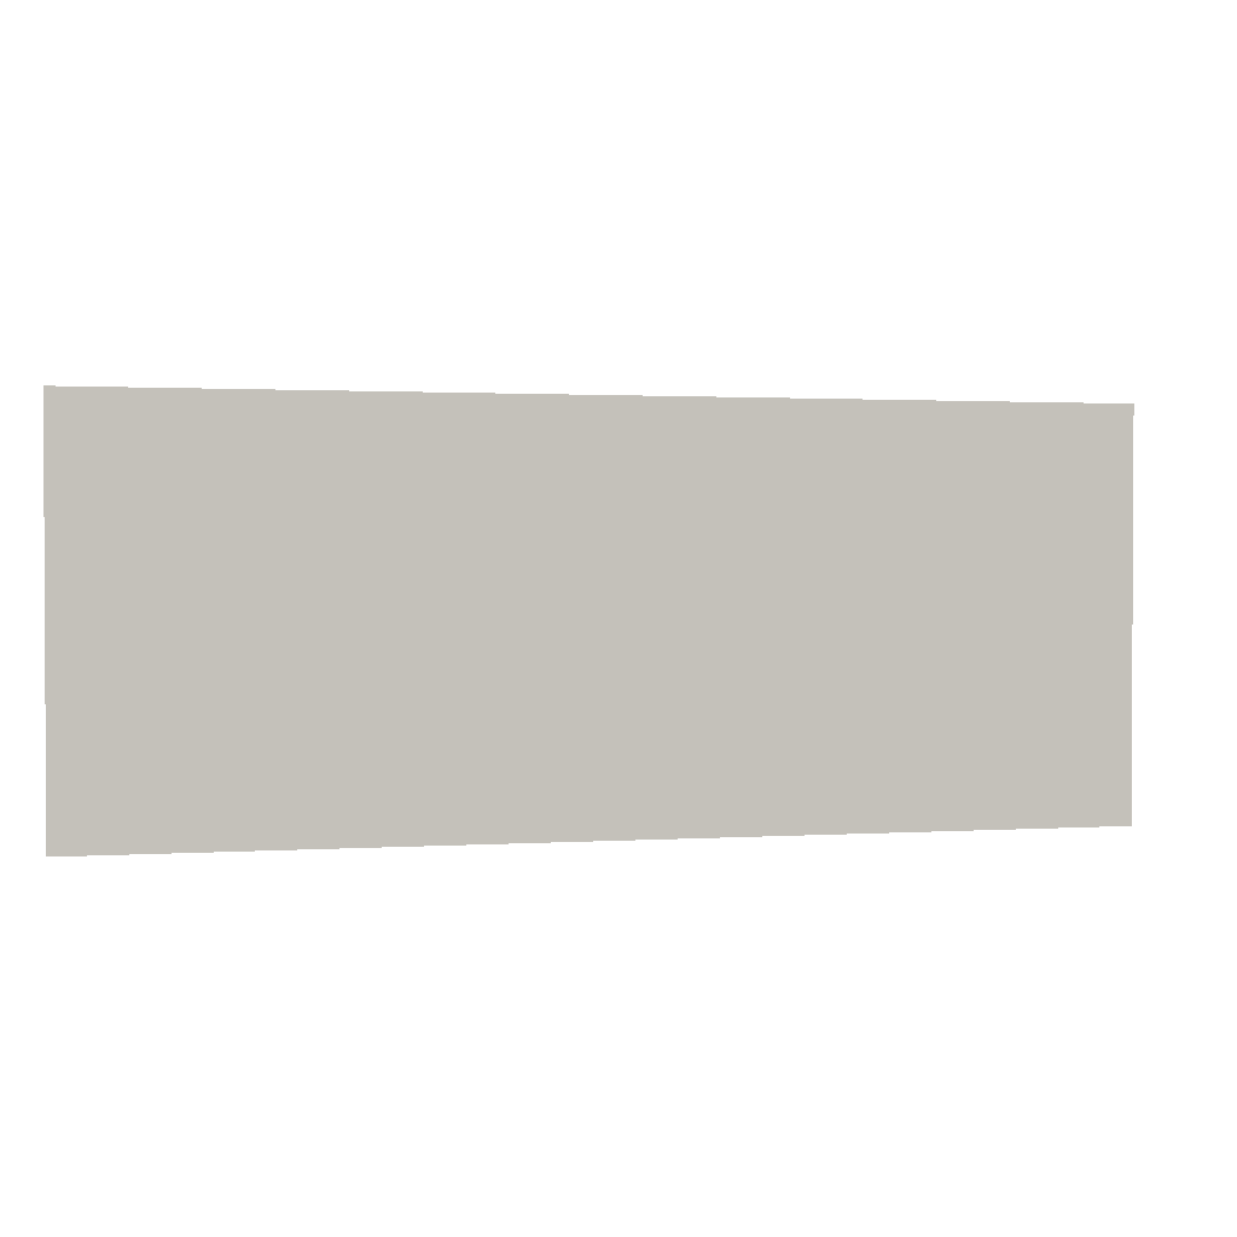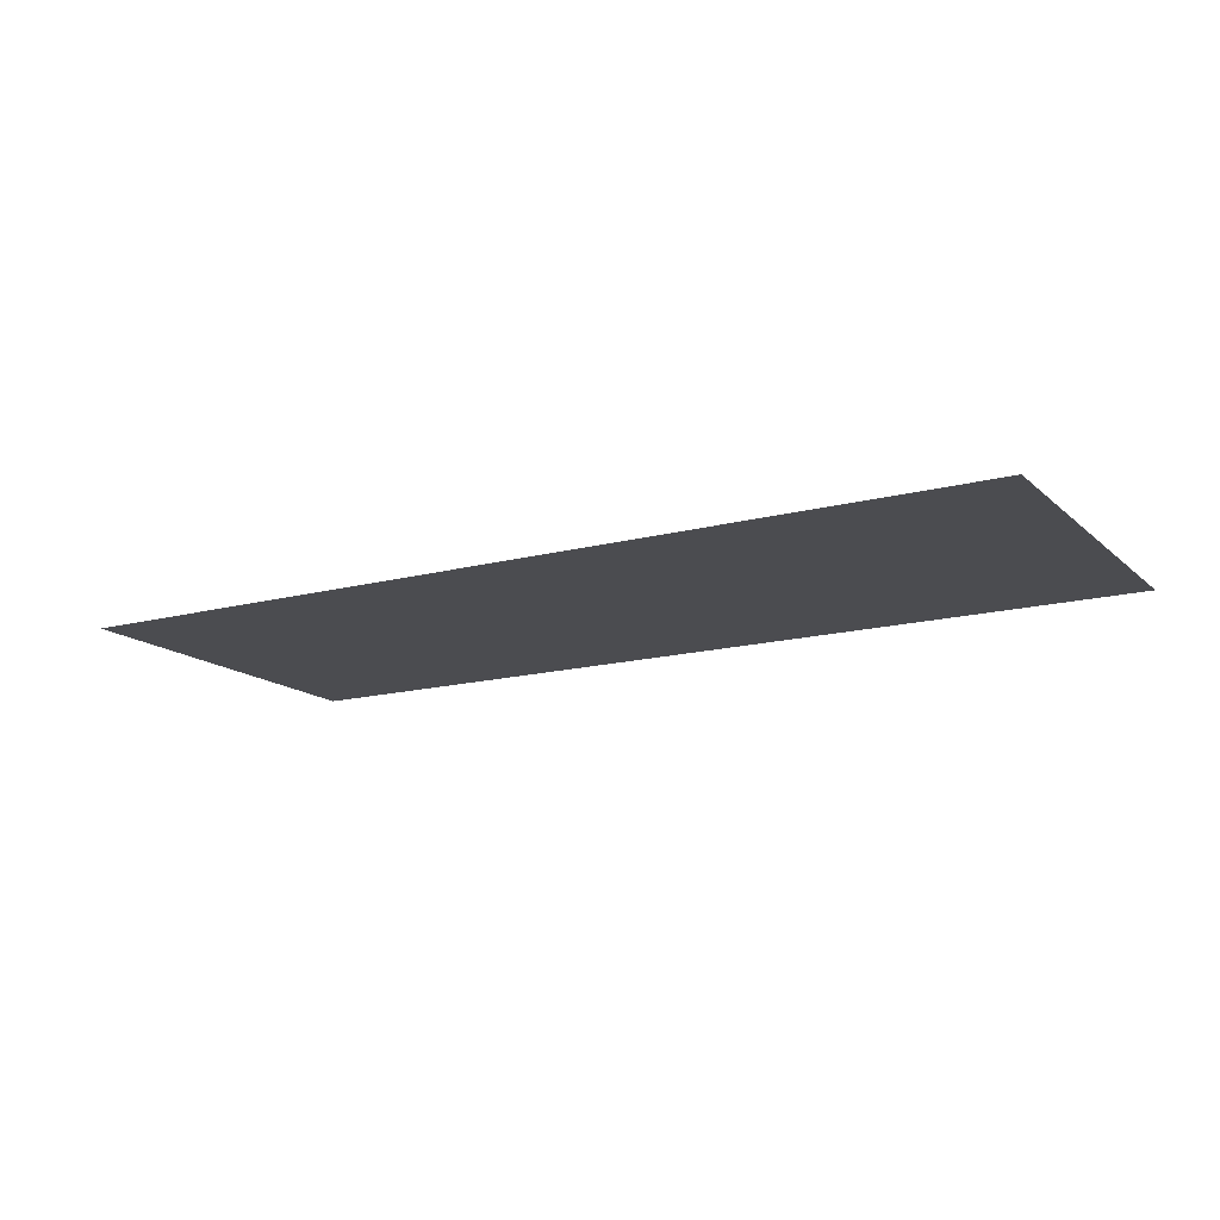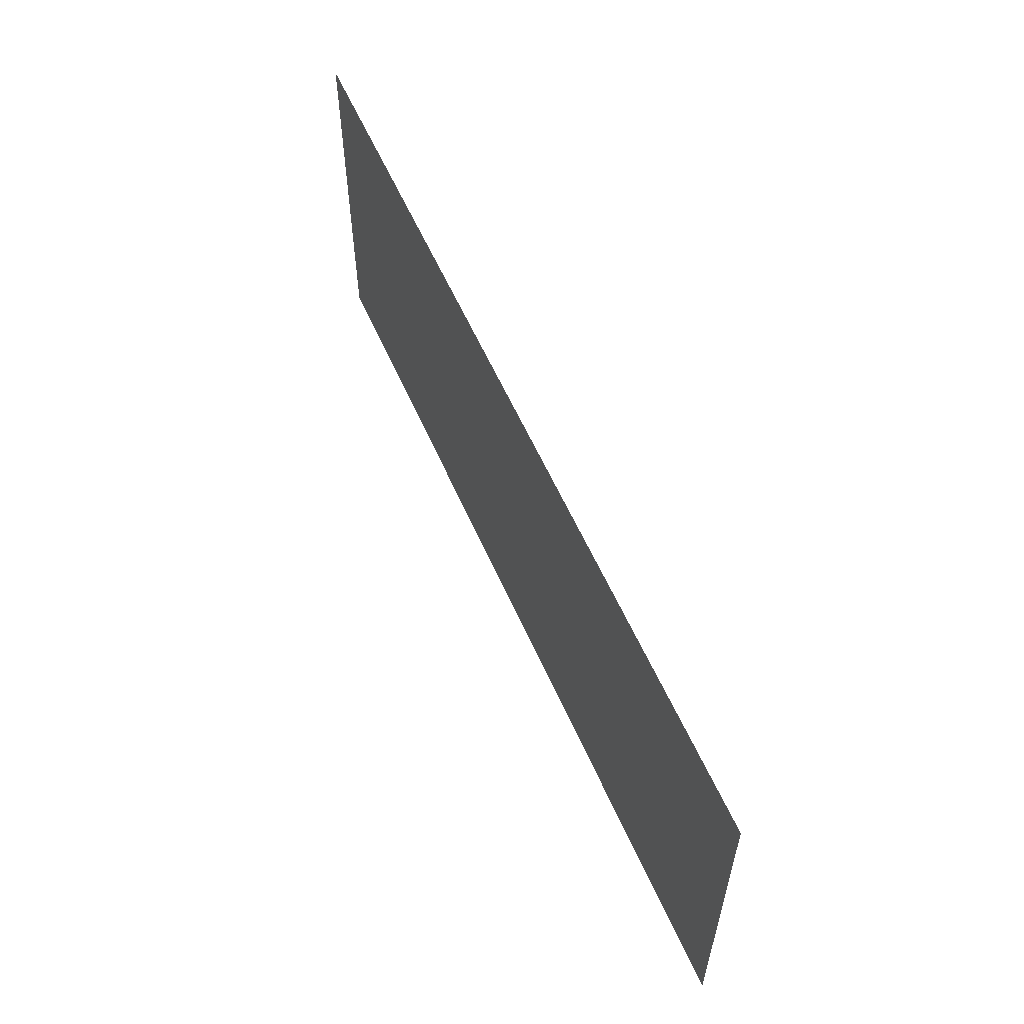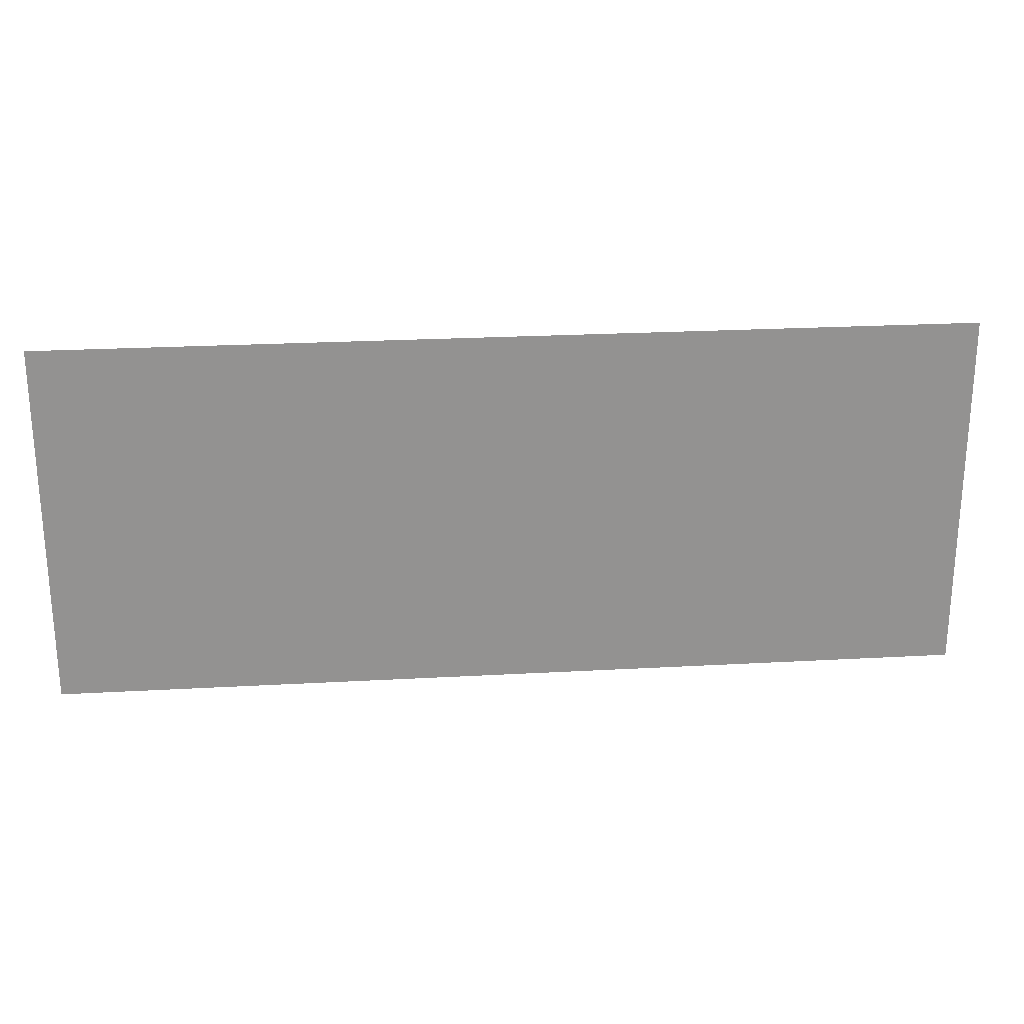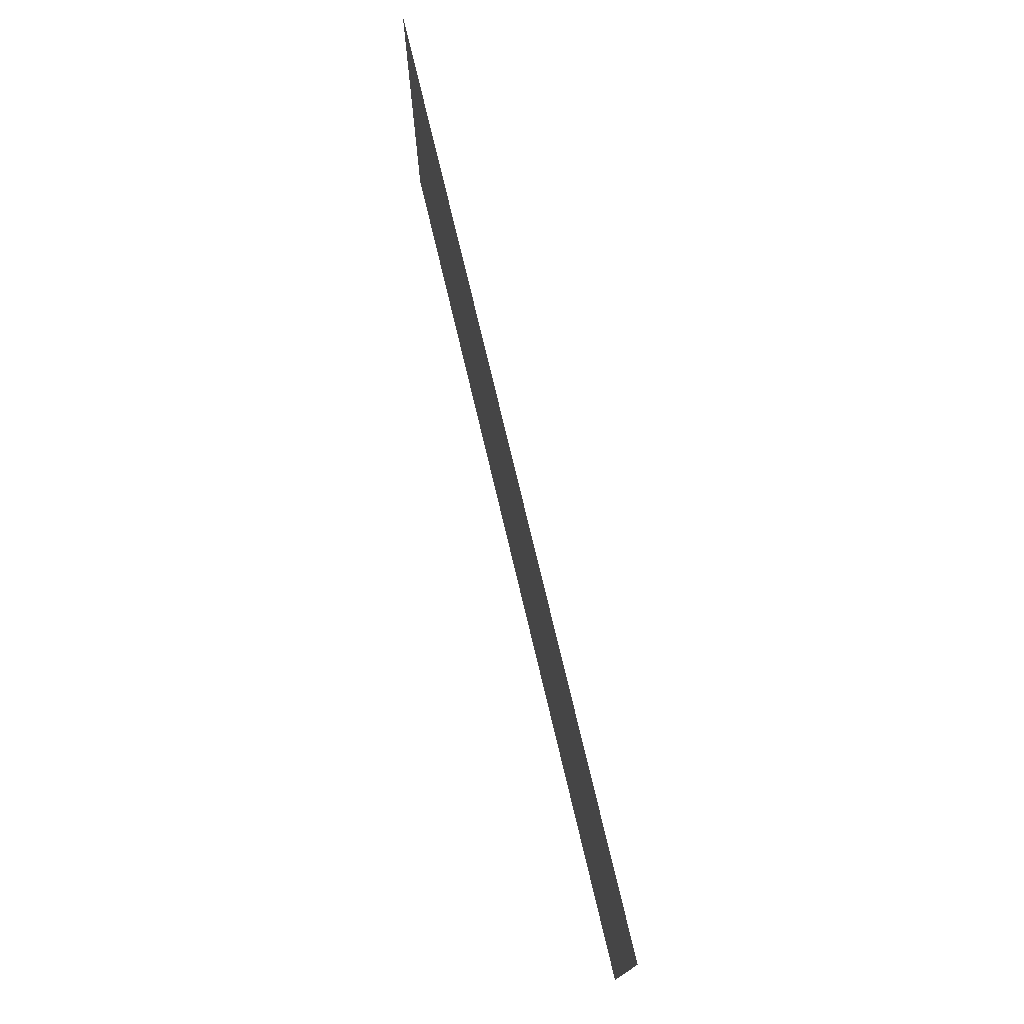
<metadata>
{"format":"obj","ext":"obj","renderer":"f3d","projection":"perspective","resolution":1024,"background":"white","views":[{"elev":1.5,"azim":-13.2,"up":"+Z"},{"elev":-15.2,"azim":29.7,"up":"+Y"},{"elev":57.4,"azim":66.6,"up":"+Z"},{"elev":24.0,"azim":-5.3,"up":"+Z"},{"elev":74.3,"azim":76.7,"up":"+Z"}]}
</metadata>
<code>
o anisotropic_plane
v -10 0 4
v 10 0 4
v -10 0 -4
v 10 0 -4
v -10 0 0
v 0 0 4
v 10 0 0
v 0 0 -4
v 0 0 0
v -10 0 2
v 5 0 4
v 10 0 -2
v -5 0 -4
v -10 0 -2
v -5 0 4
v 10 0 2
v 5 0 -4
v 0 0 -2
v 0 0 2
v -5 0 0
v 5 0 0
v 5 0 2
v -5 0 2
v -5 0 -2
v 5 0 -2
v -10 0 3
v 7.5 0 4
v 10 0 -3
v -7.5 0 -4
v -10 0 -1
v -2.5 0 4
v 10 0 1
v 2.5 0 -4
v 0 0 -3
v 0 0 1
v -7.5 0 0
v 2.5 0 0
v -10 0 1
v 2.5 0 4
v 10 0 -1
v -2.5 0 -4
v -10 0 -3
v -7.5 0 4
v 10 0 3
v 7.5 0 -4
v 0 0 -1
v 0 0 3
v -2.5 0 0
v 7.5 0 0
v 5 0 1
v 5 0 3
v 2.5 0 2
v 7.5 0 2
v -5 0 1
v -5 0 3
v -7.5 0 2
v -2.5 0 2
v -5 0 -3
v -5 0 -1
v -7.5 0 -2
v -2.5 0 -2
v 5 0 -3
v 5 0 -1
v 2.5 0 -2
v 7.5 0 -2
v 7.5 0 -1
v 2.5 0 -1
v 2.5 0 -3
v -2.5 0 -1
v -7.5 0 -1
v -7.5 0 -3
v -2.5 0 3
v -7.5 0 3
v -7.5 0 1
v 7.5 0 3
v 2.5 0 3
v 2.5 0 1
v 7.5 0 1
v -2.5 0 1
v -2.5 0 -3
v 7.5 0 -3
v -10 0 3.5
v 8.75 0 4
v 10 0 -3.5
v -8.75 0 -4
v -10 0 -0.5
v -1.25 0 4
v 10 0 0.5
v 1.25 0 -4
v 0 0 -3.5
v 0 0 0.5
v -8.75 0 0
v 1.25 0 0
v -10 0 1.5
v 3.75 0 4
v 10 0 -1.5
v -3.75 0 -4
v -10 0 -2.5
v -6.25 0 4
v 10 0 2.5
v 6.25 0 -4
v 0 0 -1.5
v 0 0 2.5
v -3.75 0 0
v 6.25 0 0
v 5 0 0.5
v 5 0 2.5
v 1.25 0 2
v 6.25 0 2
v -5 0 0.5
v -5 0 2.5
v -8.75 0 2
v -3.75 0 2
v -5 0 -3.5
v -5 0 -1.5
v -8.75 0 -2
v -3.75 0 -2
v 5 0 -3.5
v 5 0 -1.5
v 1.25 0 -2
v 6.25 0 -2
v -10 0 2.5
v 6.25 0 4
v 10 0 -2.5
v -6.25 0 -4
v -10 0 -1.5
v -3.75 0 4
v 10 0 1.5
v 3.75 0 -4
v 0 0 -2.5
v 0 0 1.5
v -6.25 0 0
v 3.75 0 0
v -10 0 0.5
v 1.25 0 4
v 10 0 -0.5
v -1.25 0 -4
v -10 0 -3.5
v -8.75 0 4
v 10 0 3.5
v 8.75 0 -4
v 0 0 -0.5
v 0 0 3.5
v -1.25 0 0
v 8.75 0 0
v 5 0 1.5
v 5 0 3.5
v 3.75 0 2
v 8.75 0 2
v -5 0 1.5
v -5 0 3.5
v -6.25 0 2
v -1.25 0 2
v -5 0 -2.5
v -5 0 -0.5
v -6.25 0 -2
v -1.25 0 -2
v 5 0 -2.5
v 5 0 -0.5
v 3.75 0 -2
v 8.75 0 -2
v 7.5 0 -1.5
v 7.5 0 -0.5
v 6.25 0 -1
v 8.75 0 -1
v 2.5 0 -1.5
v 2.5 0 -0.5
v 1.25 0 -1
v 3.75 0 -1
v 2.5 0 -3.5
v 2.5 0 -2.5
v 1.25 0 -3
v 3.75 0 -3
v -2.5 0 -1.5
v -2.5 0 -0.5
v -3.75 0 -1
v -1.25 0 -1
v -7.5 0 -1.5
v -7.5 0 -0.5
v -8.75 0 -1
v -6.25 0 -1
v -7.5 0 -3.5
v -7.5 0 -2.5
v -8.75 0 -3
v -6.25 0 -3
v -2.5 0 2.5
v -2.5 0 3.5
v -3.75 0 3
v -1.25 0 3
v -7.5 0 2.5
v -7.5 0 3.5
v -8.75 0 3
v -6.25 0 3
v -7.5 0 0.5
v -7.5 0 1.5
v -8.75 0 1
v -6.25 0 1
v 7.5 0 2.5
v 7.5 0 3.5
v 6.25 0 3
v 8.75 0 3
v 2.5 0 2.5
v 2.5 0 3.5
v 1.25 0 3
v 3.75 0 3
v 2.5 0 0.5
v 2.5 0 1.5
v 1.25 0 1
v 3.75 0 1
v 7.5 0 0.5
v 7.5 0 1.5
v 6.25 0 1
v 8.75 0 1
v -2.5 0 0.5
v -2.5 0 1.5
v -3.75 0 1
v -1.25 0 1
v -2.5 0 -3.5
v -2.5 0 -2.5
v -3.75 0 -3
v -1.25 0 -3
v 7.5 0 -3.5
v 7.5 0 -2.5
v 6.25 0 -3
v 8.75 0 -3
v 8.75 0 -2.5
v 6.25 0 -2.5
v 6.25 0 -3.5
v -1.25 0 -2.5
v -3.75 0 -2.5
v -3.75 0 -3.5
v -1.25 0 1.5
v -3.75 0 1.5
v -3.75 0 0.5
v 8.75 0 1.5
v 6.25 0 1.5
v 6.25 0 0.5
v 3.75 0 1.5
v 1.25 0 1.5
v 1.25 0 0.5
v 3.75 0 3.5
v 1.25 0 3.5
v 1.25 0 2.5
v 8.75 0 3.5
v 6.25 0 3.5
v 6.25 0 2.5
v -6.25 0 1.5
v -8.75 0 1.5
v -8.75 0 0.5
v -6.25 0 3.5
v -8.75 0 3.5
v -8.75 0 2.5
v -1.25 0 3.5
v -3.75 0 3.5
v -3.75 0 2.5
v -6.25 0 -2.5
v -8.75 0 -2.5
v -8.75 0 -3.5
v -6.25 0 -0.5
v -8.75 0 -0.5
v -8.75 0 -1.5
v -1.25 0 -0.5
v -3.75 0 -0.5
v -3.75 0 -1.5
v 3.75 0 -2.5
v 1.25 0 -2.5
v 1.25 0 -3.5
v 3.75 0 -0.5
v 1.25 0 -0.5
v 1.25 0 -1.5
v 8.75 0 -0.5
v 6.25 0 -0.5
v 6.25 0 -1.5
v 8.75 0 -1.5
v 3.75 0 -1.5
v 3.75 0 -3.5
v -1.25 0 -1.5
v -6.25 0 -1.5
v -6.25 0 -3.5
v -1.25 0 2.5
v -6.25 0 2.5
v -6.25 0 0.5
v 8.75 0 2.5
v 3.75 0 2.5
v 3.75 0 0.5
v 8.75 0 0.5
v -1.25 0 0.5
v -1.25 0 -3.5
v 8.75 0 -3.5
f 84 141 289
f 90 137 288
f 91 144 287
f 88 145 286
f 106 133 285
f 107 148 284
f 100 149 283
f 110 132 282
f 111 152 281
f 103 153 280
f 114 125 279
f 115 156 278
f 102 157 277
f 118 129 276
f 119 160 275
f 96 161 274
f 162 121 273
f 163 164 272
f 136 165 271
f 166 120 270
f 167 168 269
f 159 169 268
f 170 89 267
f 171 172 266
f 158 173 265
f 174 117 264
f 175 176 263
f 142 177 262
f 178 116 261
f 179 180 260
f 155 181 259
f 182 85 258
f 183 184 257
f 154 185 256
f 186 113 255
f 187 188 254
f 143 189 253
f 190 112 252
f 191 192 251
f 151 193 250
f 194 92 249
f 195 196 248
f 150 197 247
f 198 109 246
f 199 200 245
f 140 201 244
f 202 108 243
f 203 204 242
f 147 205 241
f 206 93 240
f 207 208 239
f 146 209 238
f 210 105 237
f 211 212 236
f 128 213 235
f 214 104 234
f 215 216 233
f 131 217 232
f 218 97 231
f 219 220 230
f 130 221 229
f 222 101 228
f 223 224 227
f 124 225 226
f 226 81 223
f 161 223 65
f 12 226 161
f 227 62 158
f 121 158 25
f 65 227 121
f 228 17 118
f 224 118 62
f 81 228 224
f 229 80 219
f 157 219 61
f 18 229 157
f 230 58 154
f 117 154 24
f 61 230 117
f 231 13 114
f 220 114 58
f 80 231 220
f 232 79 215
f 153 215 57
f 19 232 153
f 233 54 150
f 113 150 23
f 57 233 113
f 234 20 110
f 216 110 54
f 79 234 216
f 235 78 211
f 149 211 53
f 16 235 149
f 236 50 146
f 109 146 22
f 53 236 109
f 237 21 106
f 212 106 50
f 78 237 212
f 238 77 207
f 148 207 52
f 22 238 148
f 239 35 131
f 108 131 19
f 52 239 108
f 240 9 91
f 208 91 35
f 77 240 208
f 241 76 203
f 95 203 39
f 11 241 95
f 242 47 143
f 135 143 6
f 39 242 135
f 243 19 103
f 204 103 47
f 76 243 204
f 244 75 199
f 83 199 27
f 2 244 83
f 245 51 147
f 123 147 11
f 27 245 123
f 246 22 107
f 200 107 51
f 75 246 200
f 247 74 195
f 152 195 56
f 23 247 152
f 248 38 94
f 112 94 10
f 56 248 112
f 249 5 134
f 196 134 38
f 74 249 196
f 250 73 191
f 99 191 43
f 15 250 99
f 251 26 82
f 139 82 1
f 43 251 139
f 252 10 122
f 192 122 26
f 73 252 192
f 253 72 187
f 87 187 31
f 6 253 87
f 254 55 151
f 127 151 15
f 31 254 127
f 255 23 111
f 188 111 55
f 72 255 188
f 256 71 183
f 156 183 60
f 24 256 156
f 257 42 98
f 116 98 14
f 60 257 116
f 258 3 138
f 184 138 42
f 71 258 184
f 259 70 179
f 132 179 36
f 20 259 132
f 260 30 86
f 92 86 5
f 36 260 92
f 261 14 126
f 180 126 30
f 70 261 180
f 262 69 175
f 144 175 48
f 9 262 144
f 263 59 155
f 104 155 20
f 48 263 104
f 264 24 115
f 176 115 59
f 69 264 176
f 265 68 171
f 160 171 64
f 25 265 160
f 266 34 130
f 120 130 18
f 64 266 120
f 267 8 90
f 172 90 34
f 68 267 172
f 268 67 167
f 133 167 37
f 21 268 133
f 269 46 142
f 93 142 9
f 37 269 93
f 270 18 102
f 168 102 46
f 67 270 168
f 271 66 163
f 145 163 49
f 7 271 145
f 272 63 159
f 105 159 21
f 49 272 105
f 273 25 119
f 164 119 63
f 66 273 164
f 274 65 162
f 165 162 66
f 40 274 165
f 275 64 166
f 169 166 67
f 63 275 169
f 276 33 170
f 173 170 68
f 62 276 173
f 277 61 174
f 177 174 69
f 46 277 177
f 278 60 178
f 181 178 70
f 59 278 181
f 279 29 182
f 185 182 71
f 58 279 185
f 280 57 186
f 189 186 72
f 47 280 189
f 281 56 190
f 193 190 73
f 55 281 193
f 282 36 194
f 197 194 74
f 54 282 197
f 283 53 198
f 201 198 75
f 44 283 201
f 284 52 202
f 205 202 76
f 51 284 205
f 285 37 206
f 209 206 77
f 50 285 209
f 286 49 210
f 213 210 78
f 32 286 213
f 287 48 214
f 217 214 79
f 35 287 217
f 288 41 218
f 221 218 80
f 34 288 221
f 289 45 222
f 225 222 81
f 28 289 225
f 84 4 141
f 90 8 137
f 91 9 144
f 88 7 145
f 106 21 133
f 107 22 148
f 100 16 149
f 110 20 132
f 111 23 152
f 103 19 153
f 114 13 125
f 115 24 156
f 102 18 157
f 118 17 129
f 119 25 160
f 96 12 161
f 162 65 121
f 163 66 164
f 136 40 165
f 166 64 120
f 167 67 168
f 159 63 169
f 170 33 89
f 171 68 172
f 158 62 173
f 174 61 117
f 175 69 176
f 142 46 177
f 178 60 116
f 179 70 180
f 155 59 181
f 182 29 85
f 183 71 184
f 154 58 185
f 186 57 113
f 187 72 188
f 143 47 189
f 190 56 112
f 191 73 192
f 151 55 193
f 194 36 92
f 195 74 196
f 150 54 197
f 198 53 109
f 199 75 200
f 140 44 201
f 202 52 108
f 203 76 204
f 147 51 205
f 206 37 93
f 207 77 208
f 146 50 209
f 210 49 105
f 211 78 212
f 128 32 213
f 214 48 104
f 215 79 216
f 131 35 217
f 218 41 97
f 219 80 220
f 130 34 221
f 222 45 101
f 223 81 224
f 124 28 225
f 226 225 81
f 161 226 223
f 12 124 226
f 227 224 62
f 121 227 158
f 65 223 227
f 228 101 17
f 224 228 118
f 81 222 228
f 229 221 80
f 157 229 219
f 18 130 229
f 230 220 58
f 117 230 154
f 61 219 230
f 231 97 13
f 220 231 114
f 80 218 231
f 232 217 79
f 153 232 215
f 19 131 232
f 233 216 54
f 113 233 150
f 57 215 233
f 234 104 20
f 216 234 110
f 79 214 234
f 235 213 78
f 149 235 211
f 16 128 235
f 236 212 50
f 109 236 146
f 53 211 236
f 237 105 21
f 212 237 106
f 78 210 237
f 238 209 77
f 148 238 207
f 22 146 238
f 239 208 35
f 108 239 131
f 52 207 239
f 240 93 9
f 208 240 91
f 77 206 240
f 241 205 76
f 95 241 203
f 11 147 241
f 242 204 47
f 135 242 143
f 39 203 242
f 243 108 19
f 204 243 103
f 76 202 243
f 244 201 75
f 83 244 199
f 2 140 244
f 245 200 51
f 123 245 147
f 27 199 245
f 246 109 22
f 200 246 107
f 75 198 246
f 247 197 74
f 152 247 195
f 23 150 247
f 248 196 38
f 112 248 94
f 56 195 248
f 249 92 5
f 196 249 134
f 74 194 249
f 250 193 73
f 99 250 191
f 15 151 250
f 251 192 26
f 139 251 82
f 43 191 251
f 252 112 10
f 192 252 122
f 73 190 252
f 253 189 72
f 87 253 187
f 6 143 253
f 254 188 55
f 127 254 151
f 31 187 254
f 255 113 23
f 188 255 111
f 72 186 255
f 256 185 71
f 156 256 183
f 24 154 256
f 257 184 42
f 116 257 98
f 60 183 257
f 258 85 3
f 184 258 138
f 71 182 258
f 259 181 70
f 132 259 179
f 20 155 259
f 260 180 30
f 92 260 86
f 36 179 260
f 261 116 14
f 180 261 126
f 70 178 261
f 262 177 69
f 144 262 175
f 9 142 262
f 263 176 59
f 104 263 155
f 48 175 263
f 264 117 24
f 176 264 115
f 69 174 264
f 265 173 68
f 160 265 171
f 25 158 265
f 266 172 34
f 120 266 130
f 64 171 266
f 267 89 8
f 172 267 90
f 68 170 267
f 268 169 67
f 133 268 167
f 21 159 268
f 269 168 46
f 93 269 142
f 37 167 269
f 270 120 18
f 168 270 102
f 67 166 270
f 271 165 66
f 145 271 163
f 7 136 271
f 272 164 63
f 105 272 159
f 49 163 272
f 273 121 25
f 164 273 119
f 66 162 273
f 274 161 65
f 165 274 162
f 40 96 274
f 275 160 64
f 169 275 166
f 63 119 275
f 276 129 33
f 173 276 170
f 62 118 276
f 277 157 61
f 177 277 174
f 46 102 277
f 278 156 60
f 181 278 178
f 59 115 278
f 279 125 29
f 185 279 182
f 58 114 279
f 280 153 57
f 189 280 186
f 47 103 280
f 281 152 56
f 193 281 190
f 55 111 281
f 282 132 36
f 197 282 194
f 54 110 282
f 283 149 53
f 201 283 198
f 44 100 283
f 284 148 52
f 205 284 202
f 51 107 284
f 285 133 37
f 209 285 206
f 50 106 285
f 286 145 49
f 213 286 210
f 32 88 286
f 287 144 48
f 217 287 214
f 35 91 287
f 288 137 41
f 221 288 218
f 34 90 288
f 289 141 45
f 225 289 222
f 28 84 289

</code>
